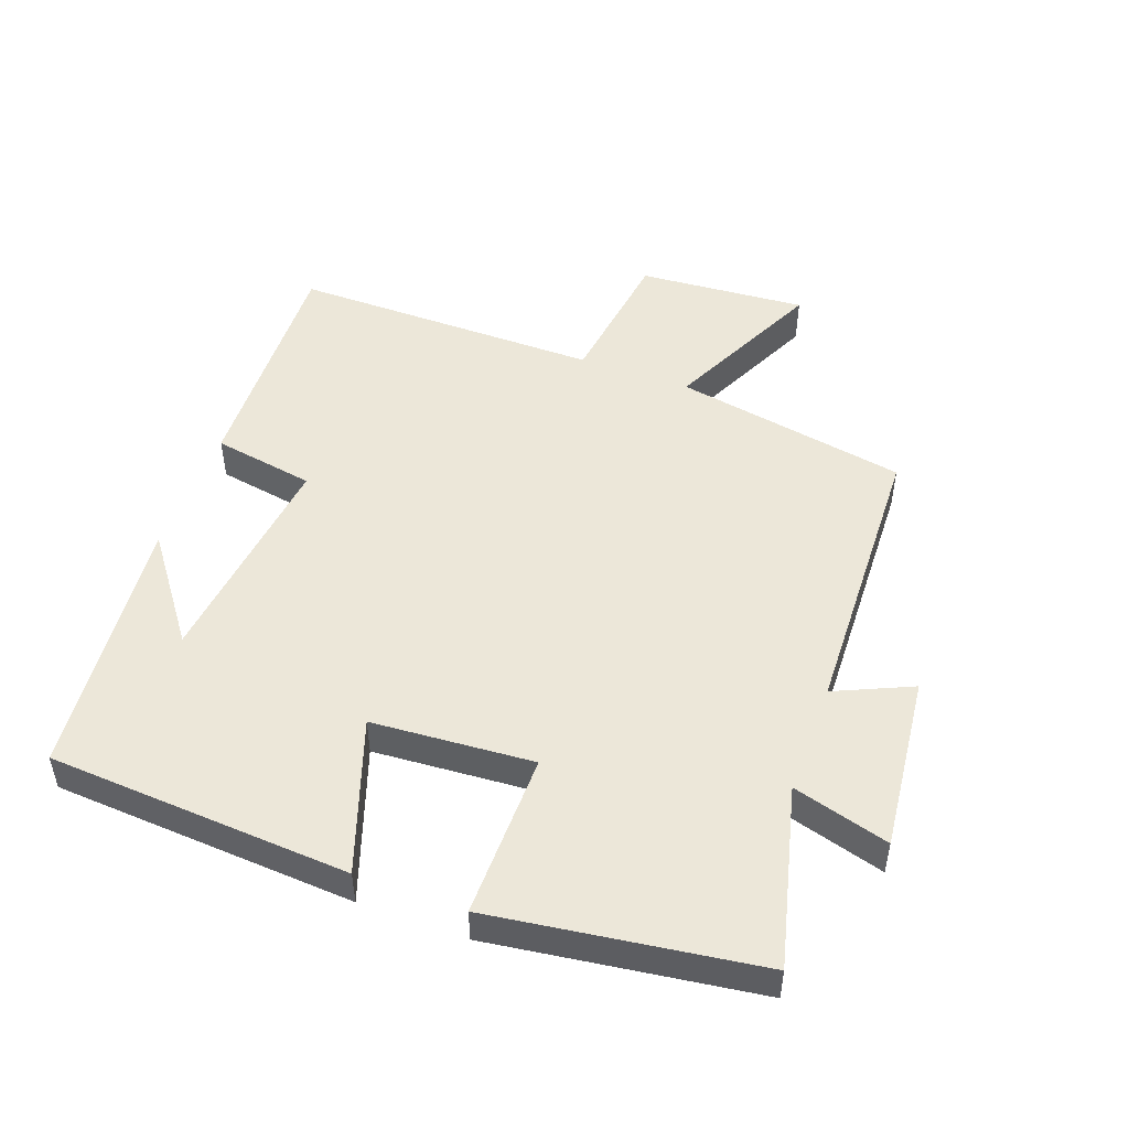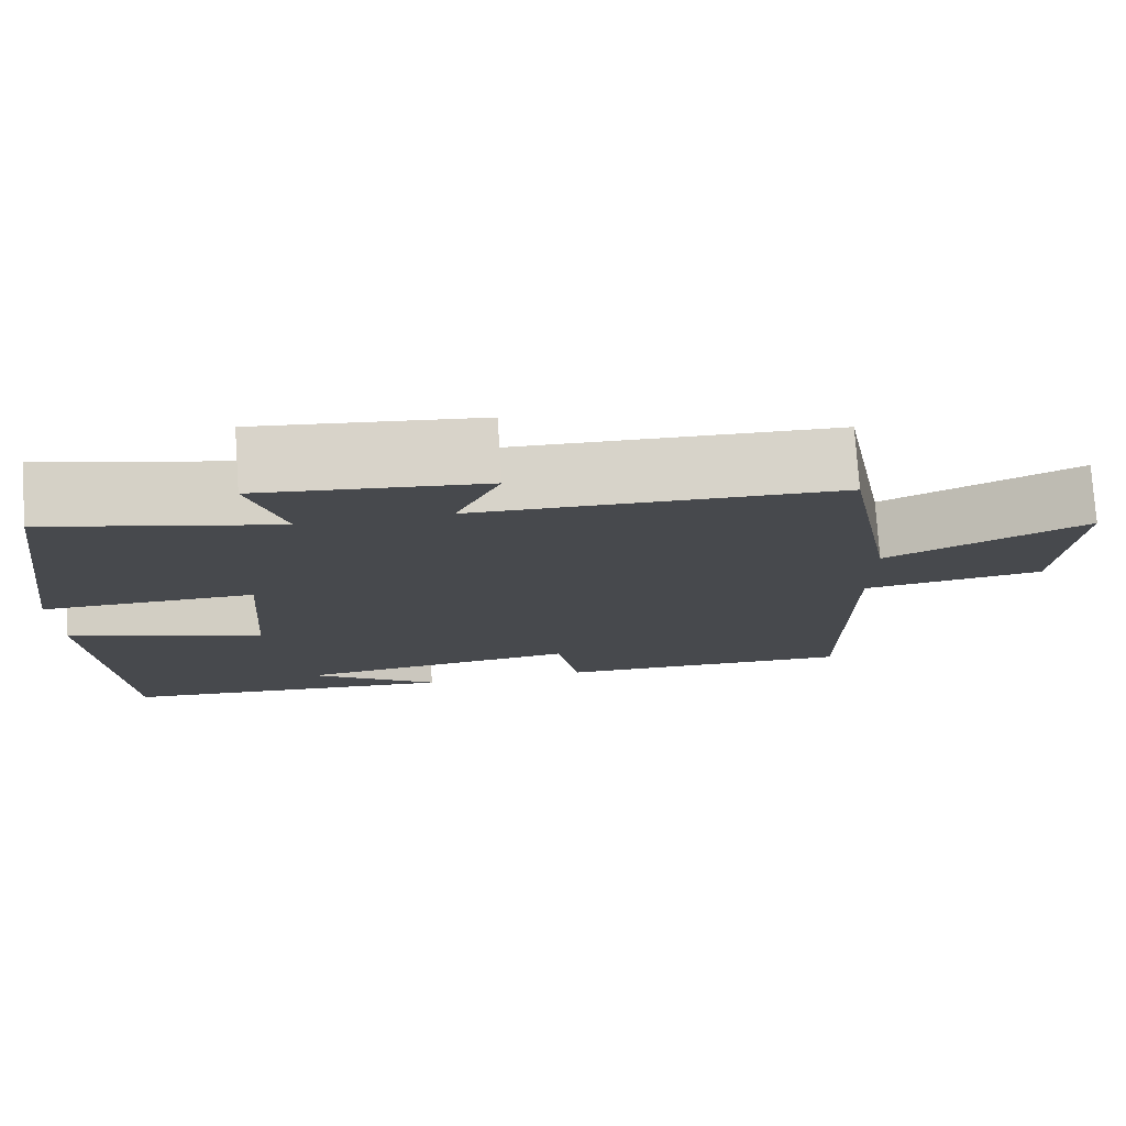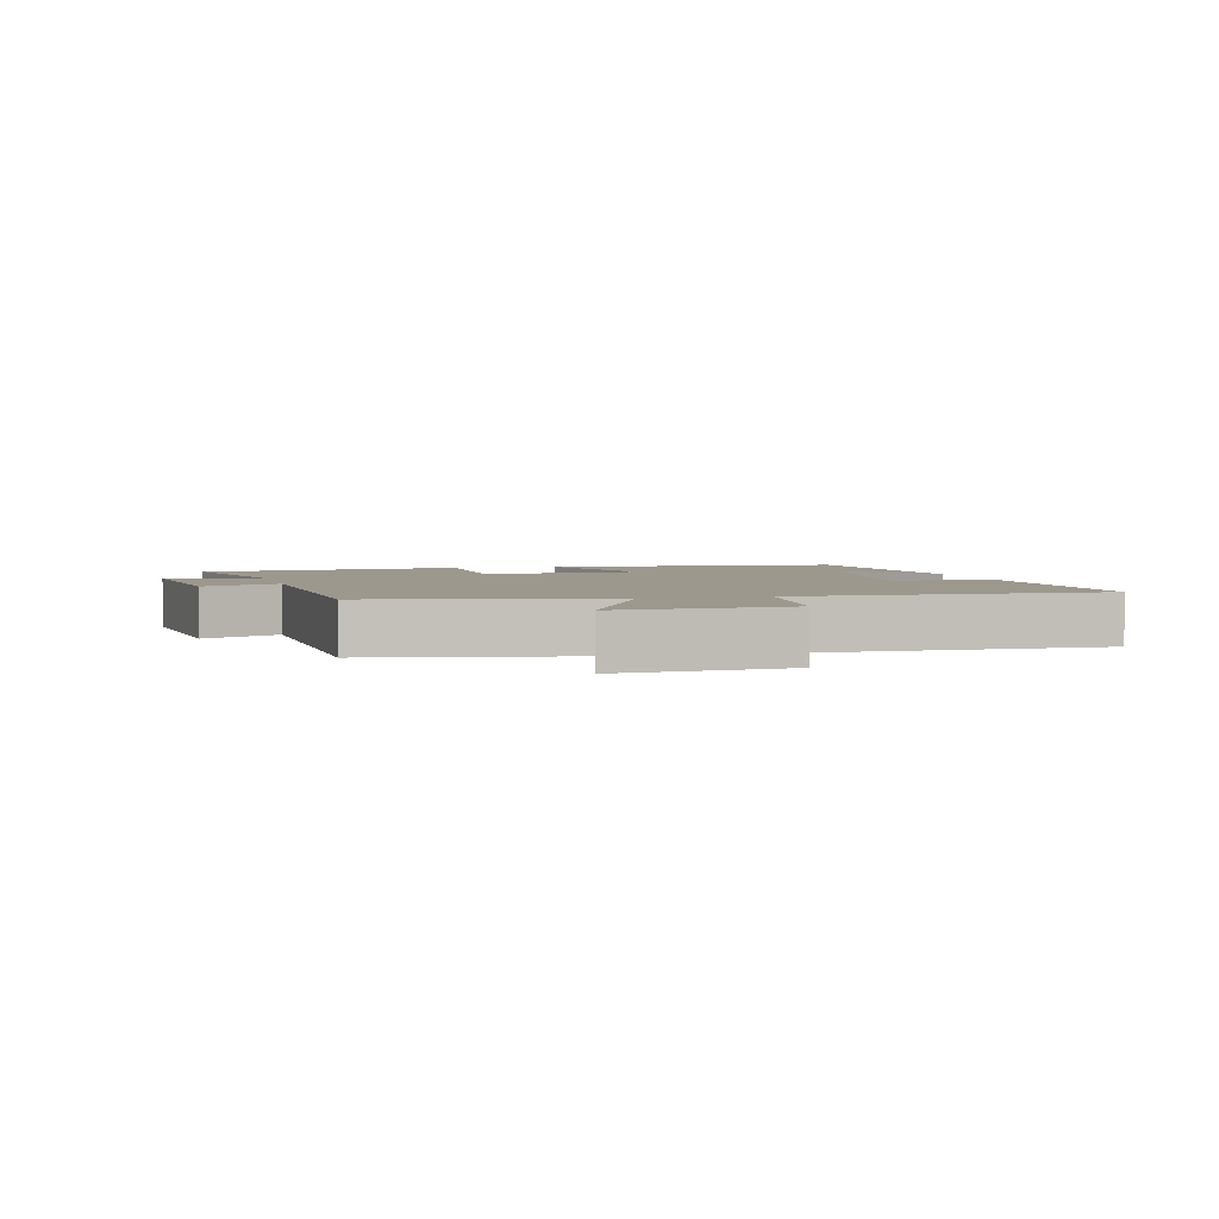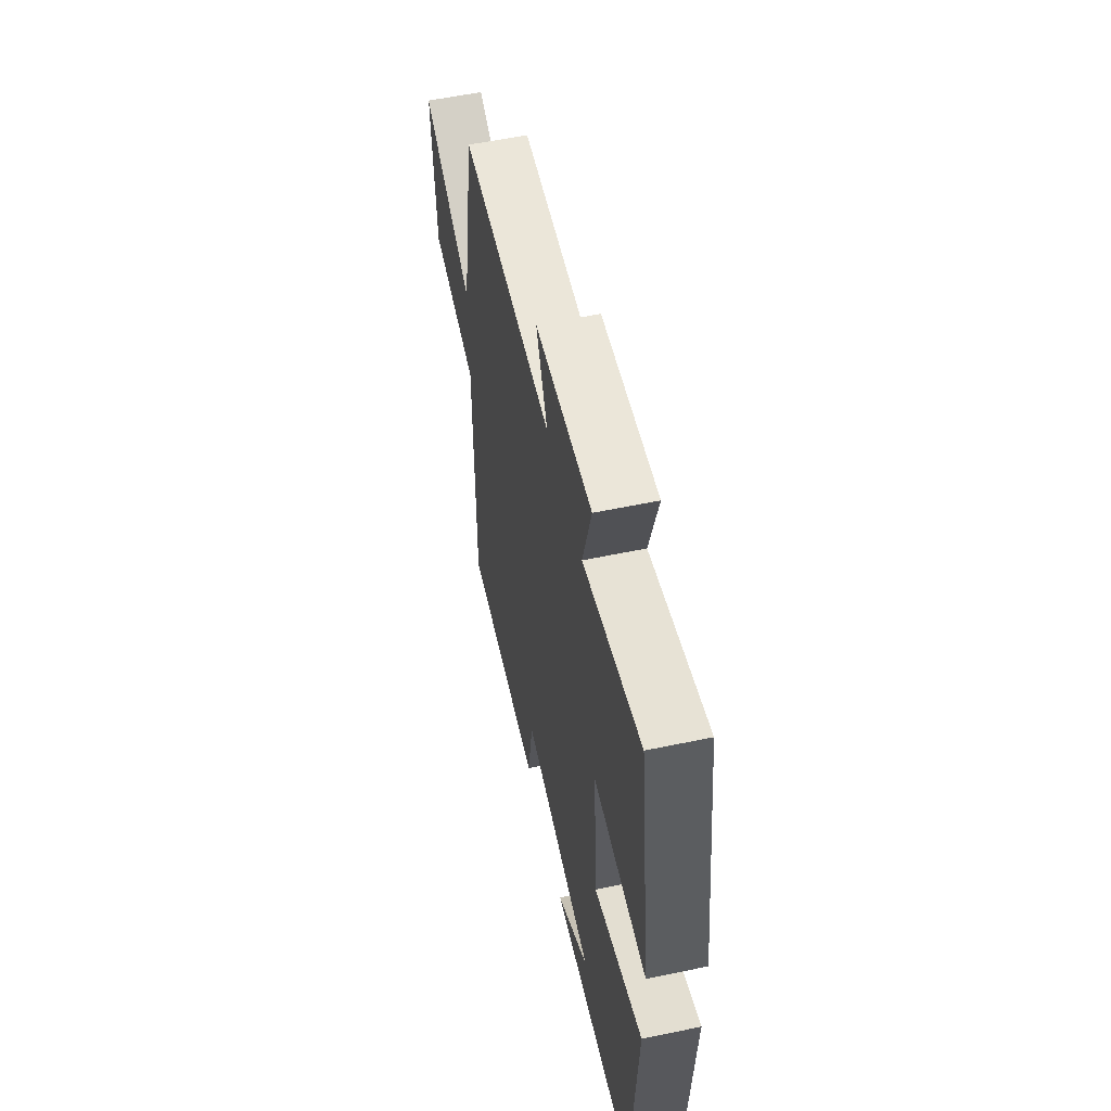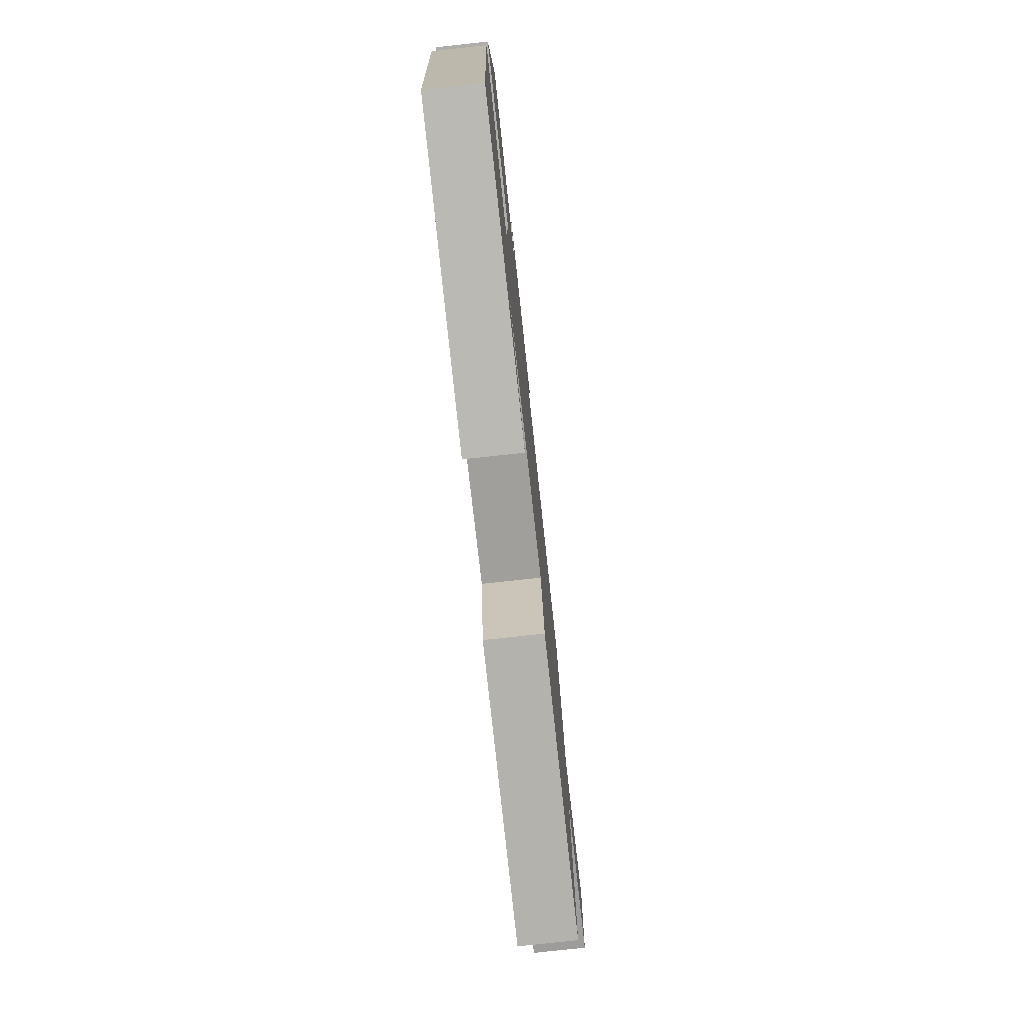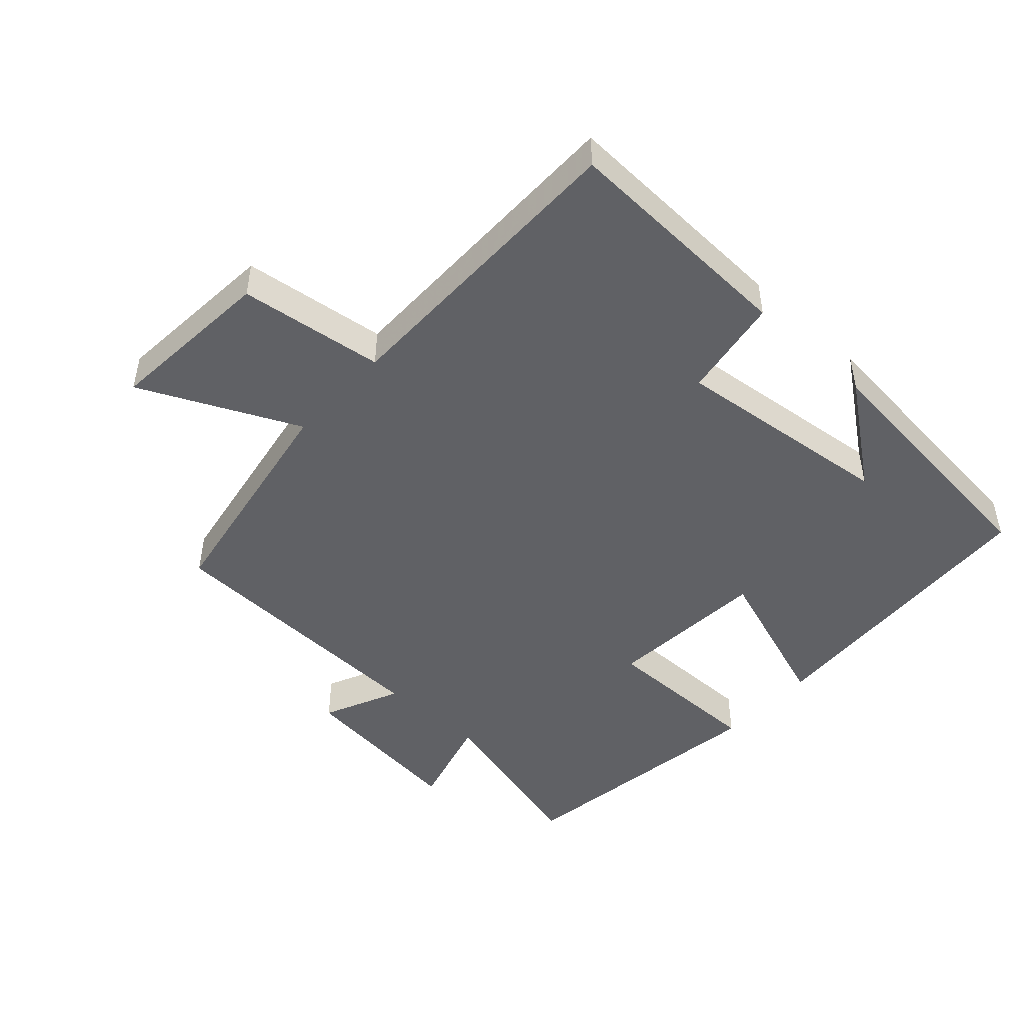
<metadata>
{"format":"obj","ext":"obj","renderer":"f3d","projection":"perspective","resolution":1024,"background":"white","views":[{"elev":49.7,"azim":-69.7,"up":"+Y"},{"elev":77.4,"azim":-4.0,"up":"+Z"},{"elev":3.2,"azim":75.6,"up":"+Y"},{"elev":56.7,"azim":-102.3,"up":"+Z"},{"elev":-77.5,"azim":-83.8,"up":"+Z"},{"elev":-47.5,"azim":137.5,"up":"+Y"}]}
</metadata>
<code>
v -0.473 0.07 -0.46
v -0.5 0.07 0
v -0.268 0.07 -0.08
v -0.25 0.07 0.166
v -0.5 0.07 0.164
v -0.442 0.07 0.57
v -0.17 0.07 0.5
v -0.211 0.07 0.647
v 0.055 0.07 0.617
v 0.002 0.07 0.5
v 0.437 0.07 0.484
v 0.5 0.07 0.129
v 0.74 0.07 0.242
v 0.72 0.07 -0.014
v 0.5 0.07 -0.043
v 0.501 0.07 -0.514
v 0.138 0.07 -0.5
v 0.112 0.07 -0.345
v -0.226 0.07 -0.383
v -0.07 0.07 -0.5
v -0.473 0 -0.46
v -0.5 0 0
v -0.268 0 -0.08
v -0.25 0 0.166
v -0.5 0 0.164
v -0.442 0 0.57
v -0.17 0 0.5
v -0.211 0 0.647
v 0.055 0 0.617
v 0.002 0 0.5
v 0.437 0 0.484
v 0.5 0 0.129
v 0.74 0 0.242
v 0.72 0 -0.014
v 0.5 0 -0.043
v 0.501 0 -0.514
v 0.138 0 -0.5
v 0.112 0 -0.345
v -0.226 0 -0.383
v -0.07 0 -0.5
f 19 20 1
f 15 16 17 18
f 15 18 19
f 12 13 14 15
f 12 15 19
f 11 12 19
f 10 11 19
f 7 8 9 10
f 7 10 19
f 4 5 6 7
f 3 4 7 19
f 1 2 3 19
f 21 40 39
f 38 37 36 35
f 39 38 35
f 35 34 33 32
f 39 35 32
f 39 32 31
f 39 31 30
f 30 29 28 27
f 39 30 27
f 27 26 25 24
f 39 27 24 23
f 39 23 22 21
f 1 21 22 2
f 2 22 23 3
f 3 23 24 4
f 4 24 25 5
f 5 25 26 6
f 6 26 27 7
f 7 27 28 8
f 8 28 29 9
f 9 29 30 10
f 10 30 31 11
f 11 31 32 12
f 12 32 33 13
f 13 33 34 14
f 14 34 35 15
f 15 35 36 16
f 16 36 37 17
f 17 37 38 18
f 18 38 39 19
f 19 39 40 20
f 20 40 21 1

</code>
